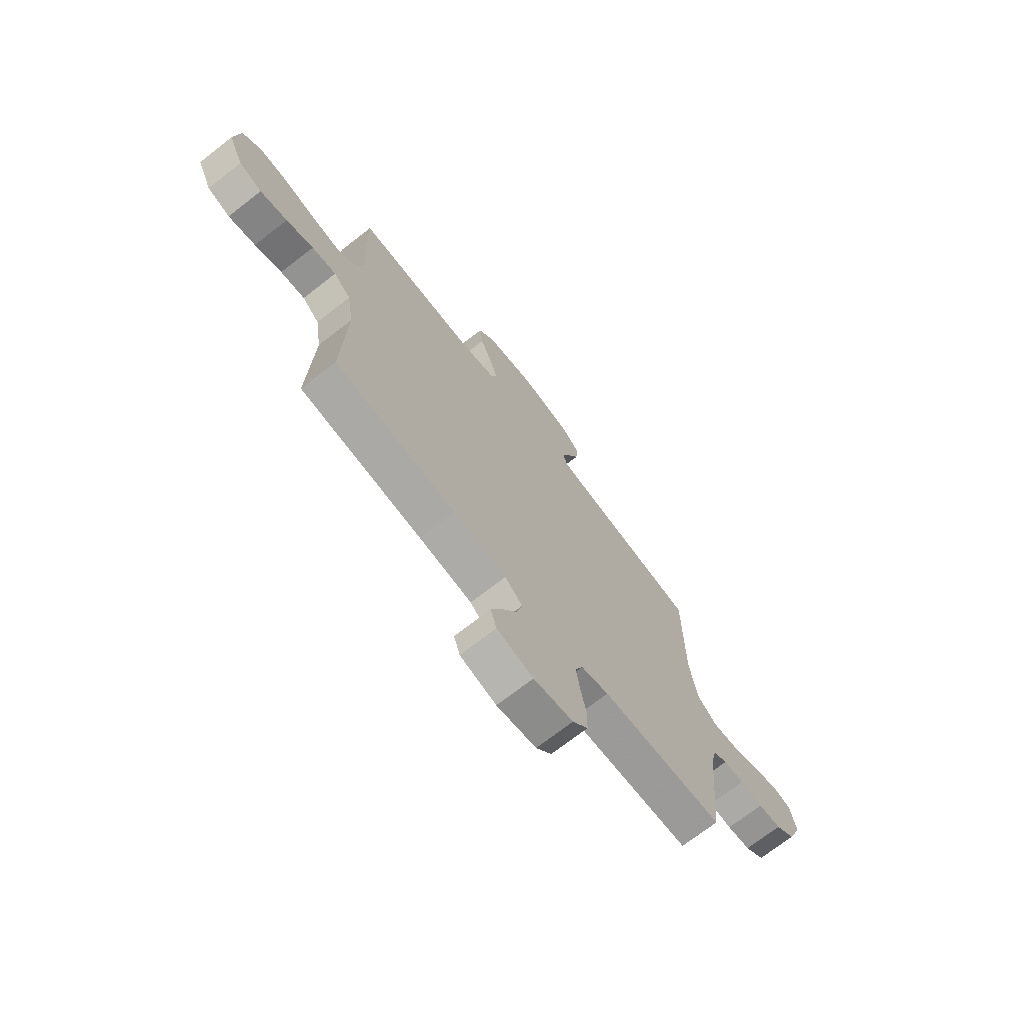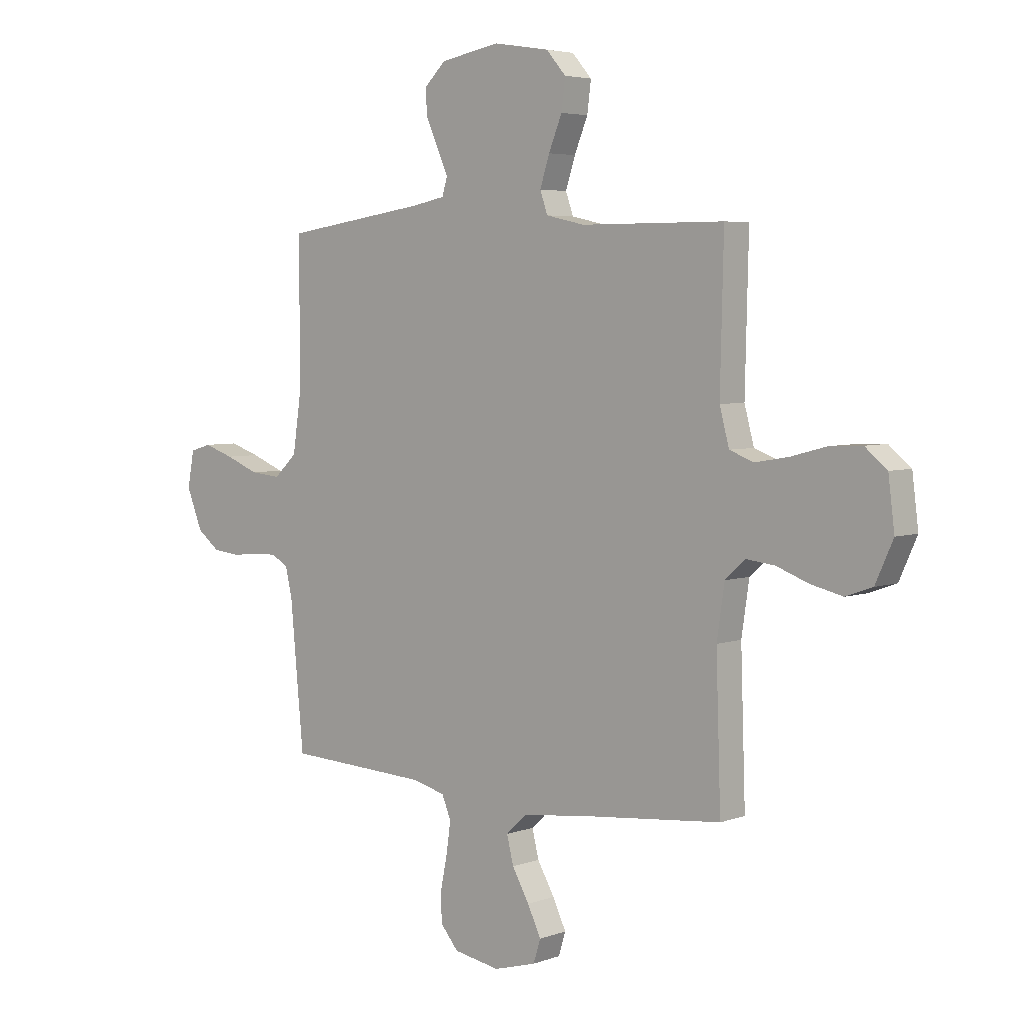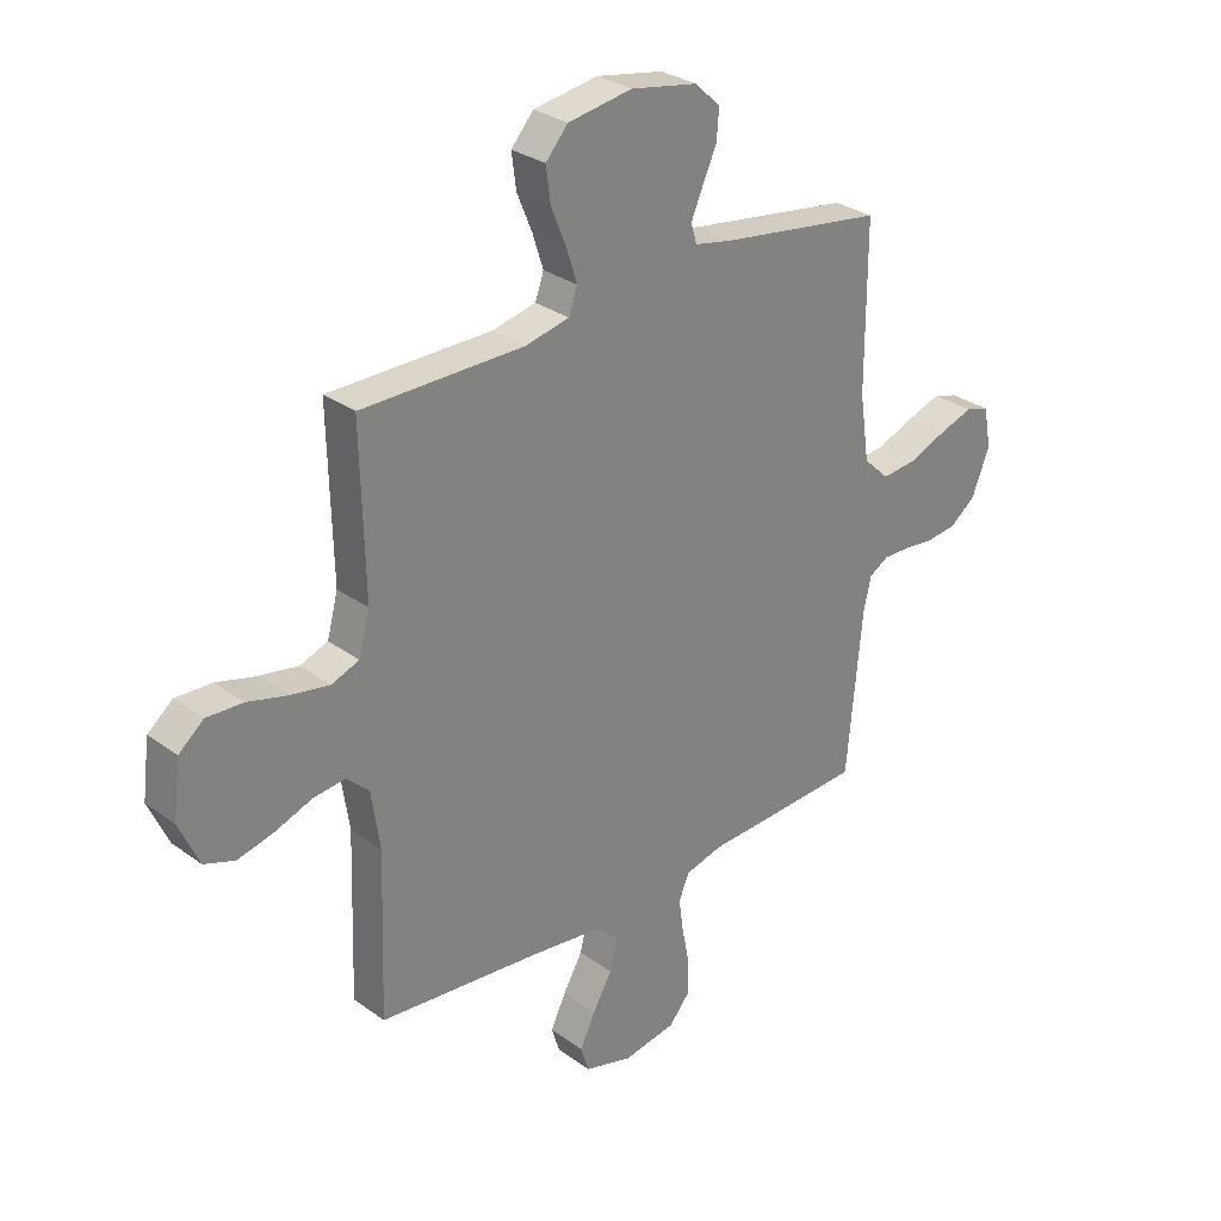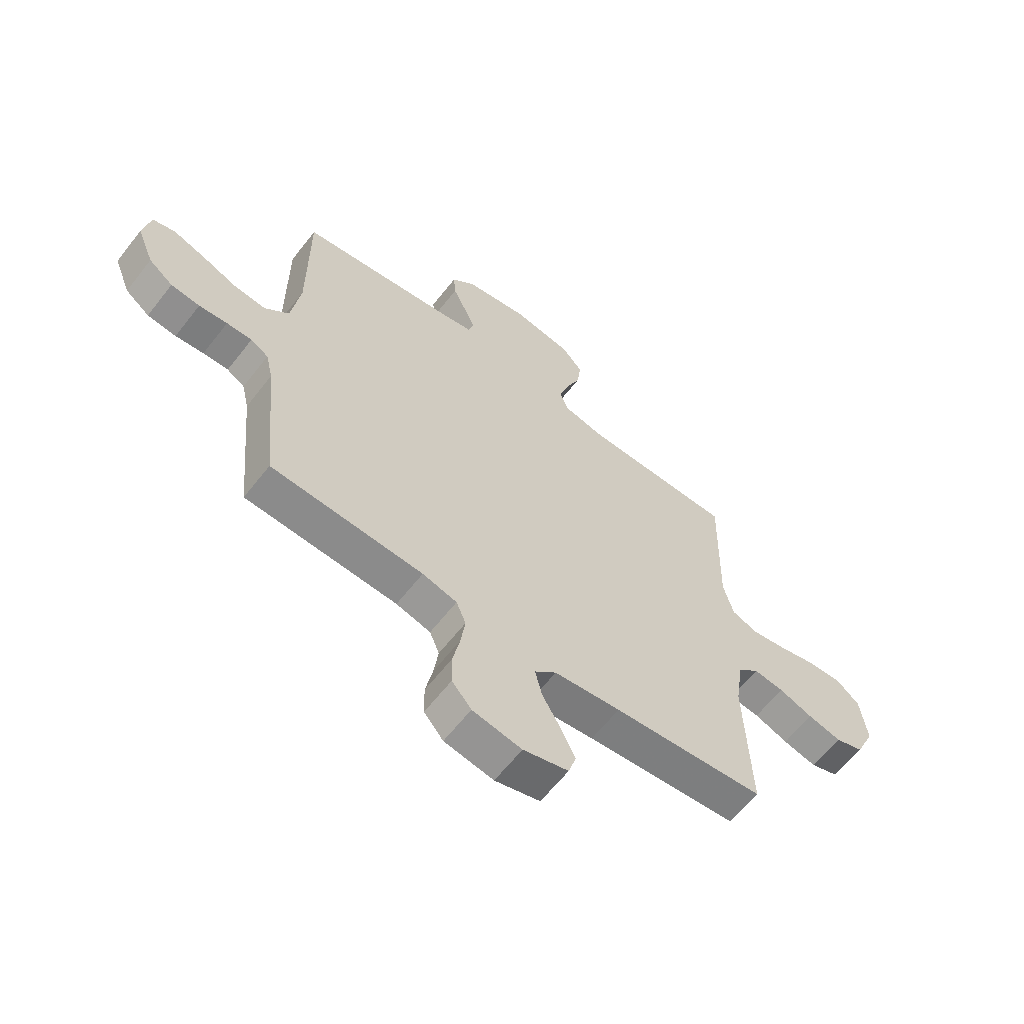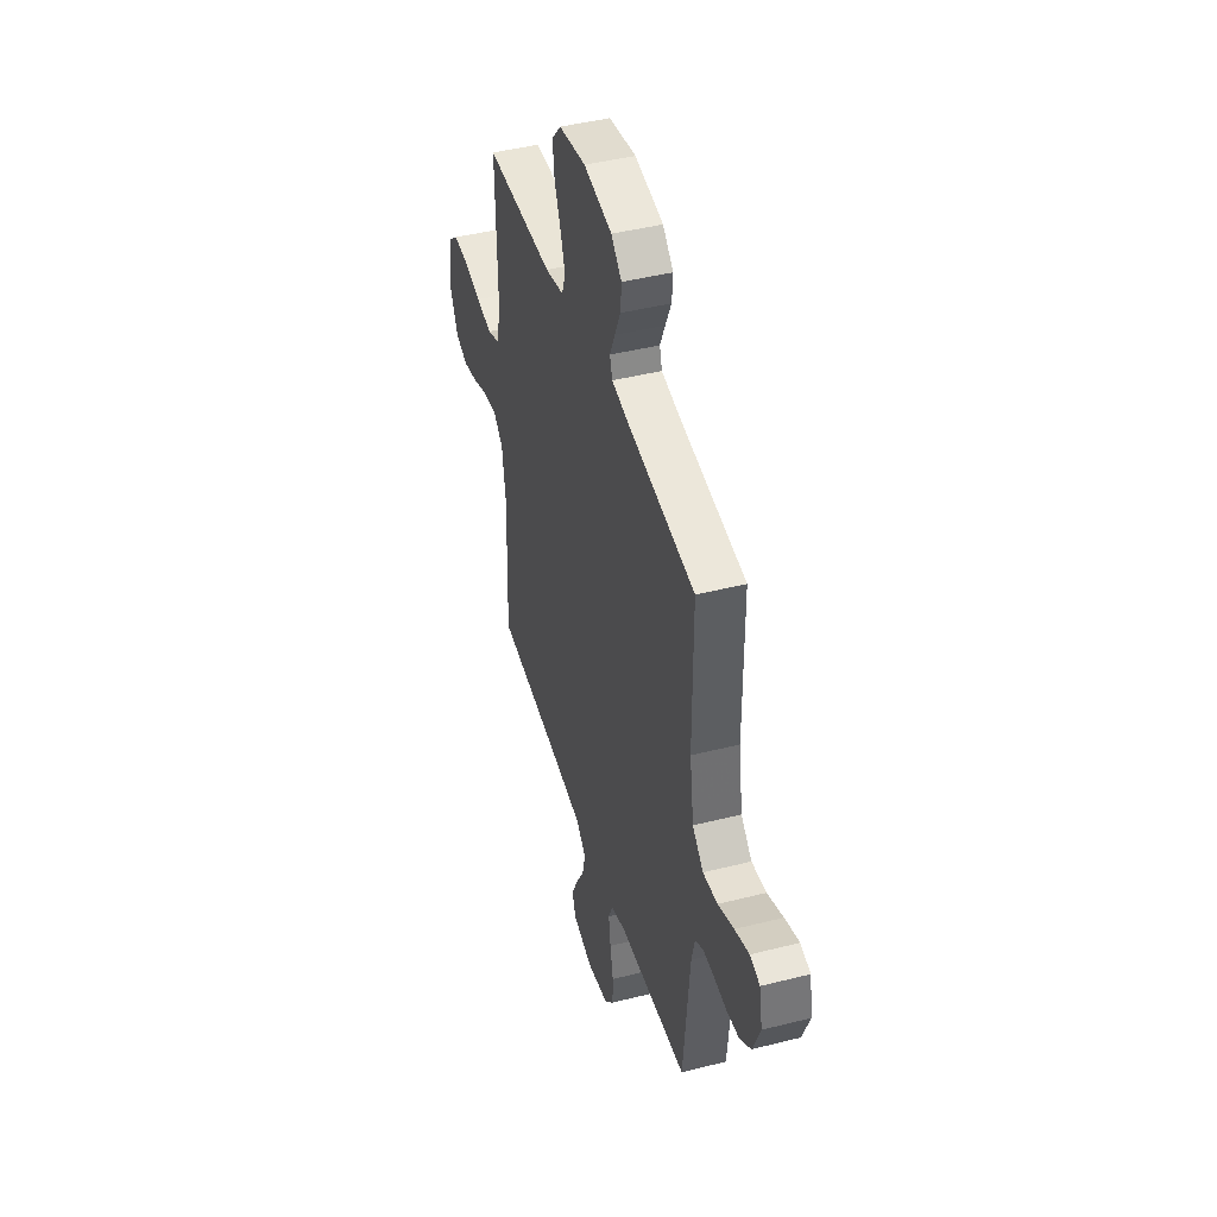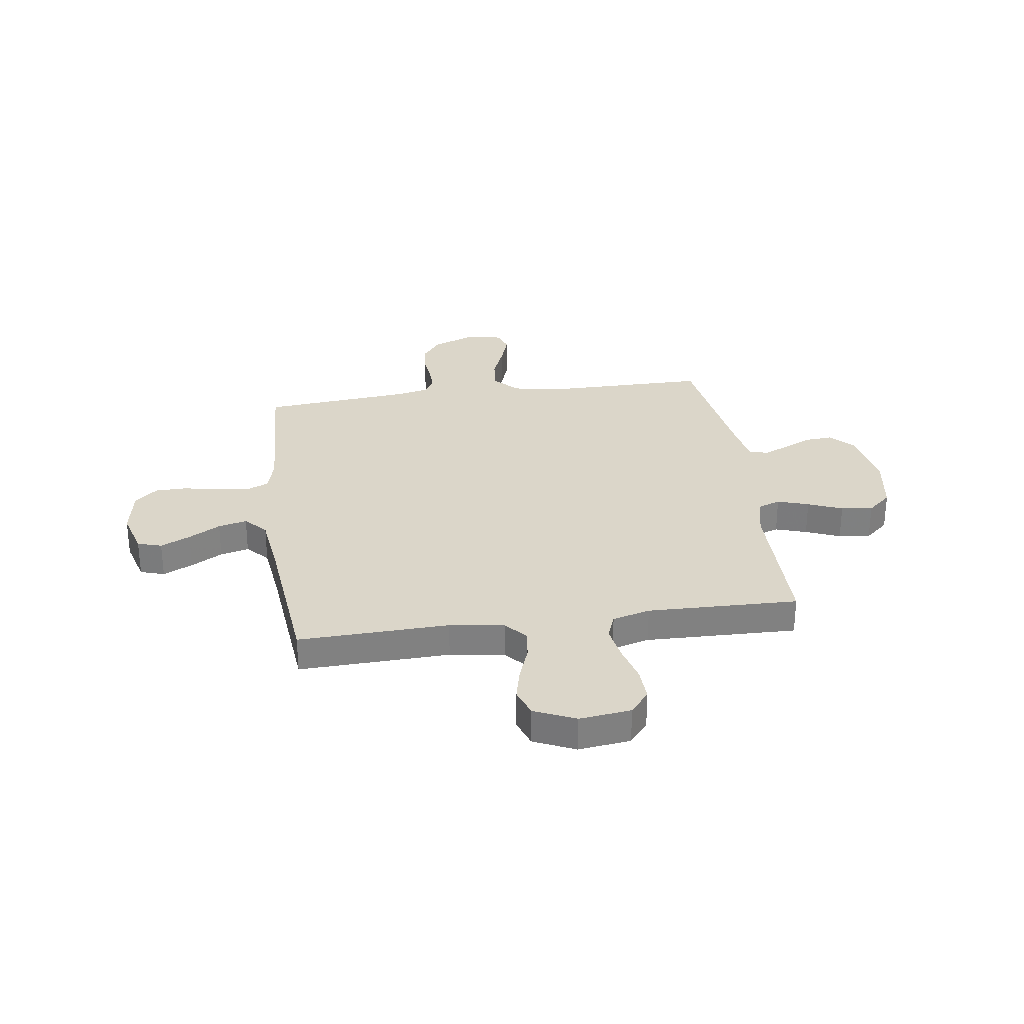
<metadata>
{"format":"obj","ext":"obj","renderer":"f3d","projection":"perspective","resolution":1024,"background":"white","views":[{"elev":-71.6,"azim":-52.1,"up":"+Z"},{"elev":4.6,"azim":-138.9,"up":"+Z"},{"elev":29.5,"azim":-43.1,"up":"+Z"},{"elev":-62.4,"azim":142.1,"up":"+Z"},{"elev":44.2,"azim":73.5,"up":"+Z"},{"elev":30.1,"azim":-98.0,"up":"+Y"}]}
</metadata>
<code>
v 0.5 0.07 0.5
v 0.5 0.07 0.2
v 0.518 0.07 0.078
v 0.566 0.07 0.033
v 0.63 0.07 0.039
v 0.7 0.07 0.067
v 0.763 0.07 0.088
v 0.807 0.07 0.075
v 0.821 0.07 0
v 0.788 0.07 -0.083
v 0.74 0.07 -0.12
v 0.683 0.07 -0.126
v 0.627 0.07 -0.12
v 0.577 0.07 -0.119
v 0.542 0.07 -0.14
v 0.528 0.07 -0.2
v 0.5 0.07 -0.5
v 0.2 0.07 -0.515
v 0.132 0.07 -0.533
v 0.113 0.07 -0.579
v 0.122 0.07 -0.643
v 0.136 0.07 -0.712
v 0.135 0.07 -0.775
v 0.097 0.07 -0.82
v 0 0.07 -0.837
v -0.089 0.07 -0.812
v -0.104 0.07 -0.764
v -0.076 0.07 -0.705
v -0.04 0.07 -0.642
v -0.026 0.07 -0.585
v -0.069 0.07 -0.545
v -0.2 0.07 -0.529
v -0.5 0.07 -0.5
v -0.49 0.07 -0.2
v -0.506 0.07 -0.092
v -0.548 0.07 -0.054
v -0.608 0.07 -0.061
v -0.675 0.07 -0.086
v -0.742 0.07 -0.102
v -0.798 0.07 -0.082
v -0.835 0.07 0
v -0.822 0.07 0.103
v -0.776 0.07 0.141
v -0.709 0.07 0.138
v -0.634 0.07 0.118
v -0.564 0.07 0.106
v -0.513 0.07 0.125
v -0.493 0.07 0.2
v -0.5 0.07 0.5
v -0.2 0.07 0.501
v -0.119 0.07 0.519
v -0.103 0.07 0.564
v -0.123 0.07 0.626
v -0.151 0.07 0.694
v -0.159 0.07 0.757
v -0.118 0.07 0.804
v 0 0.07 0.823
v 0.124 0.07 0.8
v 0.17 0.07 0.756
v 0.166 0.07 0.702
v 0.14 0.07 0.645
v 0.118 0.07 0.594
v 0.129 0.07 0.558
v 0.2 0.07 0.544
v 0.5 0 0.5
v 0.5 0 0.2
v 0.518 0 0.078
v 0.566 0 0.033
v 0.63 0 0.039
v 0.7 0 0.067
v 0.763 0 0.088
v 0.807 0 0.075
v 0.821 0 0
v 0.788 0 -0.083
v 0.74 0 -0.12
v 0.683 0 -0.126
v 0.627 0 -0.12
v 0.577 0 -0.119
v 0.542 0 -0.14
v 0.528 0 -0.2
v 0.5 0 -0.5
v 0.2 0 -0.515
v 0.132 0 -0.533
v 0.113 0 -0.579
v 0.122 0 -0.643
v 0.136 0 -0.712
v 0.135 0 -0.775
v 0.097 0 -0.82
v 0 0 -0.837
v -0.089 0 -0.812
v -0.104 0 -0.764
v -0.076 0 -0.705
v -0.04 0 -0.642
v -0.026 0 -0.585
v -0.069 0 -0.545
v -0.2 0 -0.529
v -0.5 0 -0.5
v -0.49 0 -0.2
v -0.506 0 -0.092
v -0.548 0 -0.054
v -0.608 0 -0.061
v -0.675 0 -0.086
v -0.742 0 -0.102
v -0.798 0 -0.082
v -0.835 0 0
v -0.822 0 0.103
v -0.776 0 0.141
v -0.709 0 0.138
v -0.634 0 0.118
v -0.564 0 0.106
v -0.513 0 0.125
v -0.493 0 0.2
v -0.5 0 0.5
v -0.2 0 0.501
v -0.119 0 0.519
v -0.103 0 0.564
v -0.123 0 0.626
v -0.151 0 0.694
v -0.159 0 0.757
v -0.118 0 0.804
v 0 0 0.823
v 0.124 0 0.8
v 0.17 0 0.756
v 0.166 0 0.702
v 0.14 0 0.645
v 0.118 0 0.594
v 0.129 0 0.558
v 0.2 0 0.544
f 58 59 60 61
f 58 61 62
f 57 58 62
f 56 57 62 63
f 53 54 55 56
f 52 53 56 63
f 48 49 50
f 47 48 50 51
f 42 43 44 45
f 42 45 46
f 41 42 46
f 40 41 46 47
f 37 38 39 40
f 36 37 40 47
f 32 33 34
f 31 32 34 35
f 30 31 35
f 26 27 28 29
f 24 25 26 29
f 24 29 30
f 21 22 23 24
f 20 21 24 30
f 19 20 30 35
f 16 17 18
f 15 16 18 19
f 10 11 12 13
f 10 13 14
f 9 10 14
f 8 9 14
f 5 6 7 8
f 5 8 14 15
f 64 1 2
f 64 2 3
f 51 52 63 64
f 51 64 3
f 47 51 3 4
f 36 47 4
f 35 36 4
f 15 19 35
f 4 5 15 35
f 125 124 123 122
f 126 125 122
f 126 122 121
f 127 126 121 120
f 120 119 118 117
f 127 120 117 116
f 114 113 112
f 115 114 112 111
f 109 108 107 106
f 110 109 106
f 110 106 105
f 111 110 105 104
f 104 103 102 101
f 111 104 101 100
f 98 97 96
f 99 98 96 95
f 99 95 94
f 93 92 91 90
f 93 90 89 88
f 94 93 88
f 88 87 86 85
f 94 88 85 84
f 99 94 84 83
f 82 81 80
f 83 82 80 79
f 77 76 75 74
f 78 77 74
f 78 74 73
f 78 73 72
f 72 71 70 69
f 79 78 72 69
f 66 65 128
f 67 66 128
f 128 127 116 115
f 67 128 115
f 68 67 115 111
f 68 111 100
f 68 100 99
f 99 83 79
f 99 79 69 68
f 1 65 66 2
f 2 66 67 3
f 3 67 68 4
f 4 68 69 5
f 5 69 70 6
f 6 70 71 7
f 7 71 72 8
f 8 72 73 9
f 9 73 74 10
f 10 74 75 11
f 11 75 76 12
f 12 76 77 13
f 13 77 78 14
f 14 78 79 15
f 15 79 80 16
f 16 80 81 17
f 17 81 82 18
f 18 82 83 19
f 19 83 84 20
f 20 84 85 21
f 21 85 86 22
f 22 86 87 23
f 23 87 88 24
f 24 88 89 25
f 25 89 90 26
f 26 90 91 27
f 27 91 92 28
f 28 92 93 29
f 29 93 94 30
f 30 94 95 31
f 31 95 96 32
f 32 96 97 33
f 33 97 98 34
f 34 98 99 35
f 35 99 100 36
f 36 100 101 37
f 37 101 102 38
f 38 102 103 39
f 39 103 104 40
f 40 104 105 41
f 41 105 106 42
f 42 106 107 43
f 43 107 108 44
f 44 108 109 45
f 45 109 110 46
f 46 110 111 47
f 47 111 112 48
f 48 112 113 49
f 49 113 114 50
f 50 114 115 51
f 51 115 116 52
f 52 116 117 53
f 53 117 118 54
f 54 118 119 55
f 55 119 120 56
f 56 120 121 57
f 57 121 122 58
f 58 122 123 59
f 59 123 124 60
f 60 124 125 61
f 61 125 126 62
f 62 126 127 63
f 63 127 128 64
f 64 128 65 1

</code>
